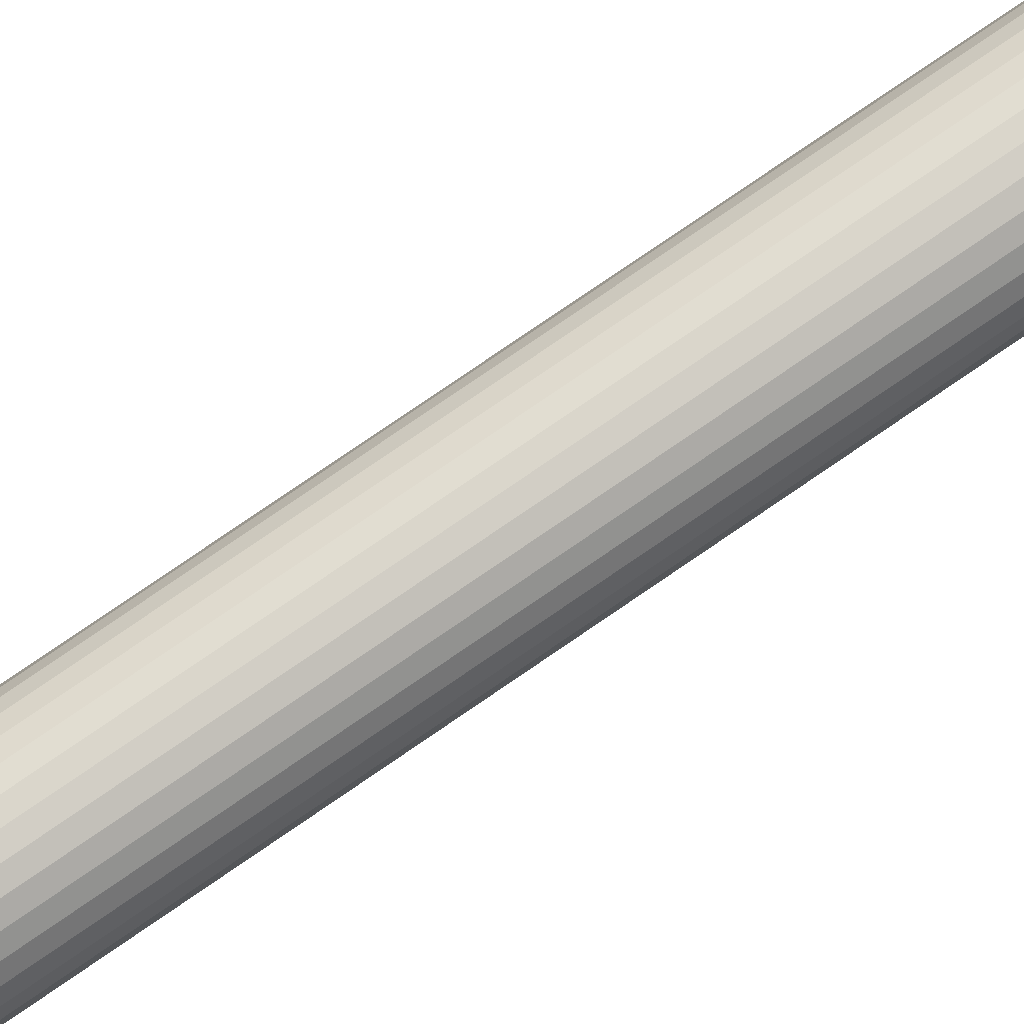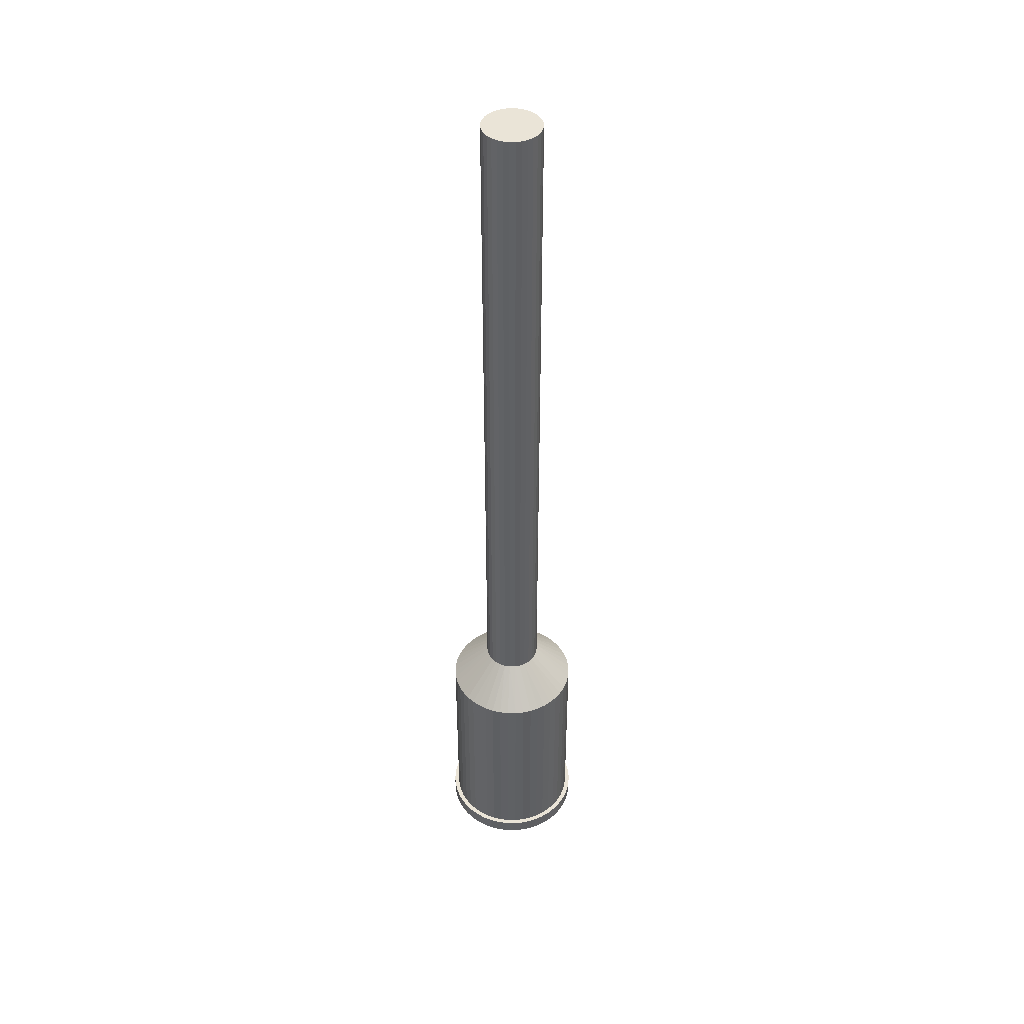
<metadata>
{"format":"obj","ext":"obj","renderer":"f3d","projection":"perspective","resolution":1024,"background":"white","views":[{"elev":75.7,"azim":-124.7,"up":"+Y"},{"elev":43.7,"azim":13.7,"up":"+Z"}]}
</metadata>
<code>
v -138.8 -18.66 30
v -138.8 -18.66 460
v -140 1.715e-14 30
v -140 -1.715e-14 460
v -138.8 18.66 30
v -138.8 18.66 460
v -135 36.99 30
v -135 36.99 460
v -128.9 54.65 30
v -128.9 54.65 460
v -120.5 71.35 30
v -120.5 71.35 460
v -109.9 86.76 30
v -109.9 86.76 460
v -97.33 100.6 30
v -97.33 100.6 460
v -83.05 112.7 30
v -83.05 112.7 460
v -67.28 122.8 30
v -67.28 122.8 460
v -50.32 130.6 30
v -50.32 130.6 460
v -32.45 136.2 30
v -32.45 136.2 460
v -14.01 139.3 30
v -14.01 139.3 460
v 4.678 139.9 30
v 4.678 139.9 460
v 23.29 138 30
v 23.29 138 460
v 41.48 133.7 30
v 41.48 133.7 460
v 58.93 127 30
v 58.93 127 460
v 75.33 118 30
v 75.33 118 460
v 90.39 106.9 30
v 90.39 106.9 460
v 103.8 93.91 30
v 103.8 93.91 460
v 115.4 79.23 30
v 115.4 79.23 460
v 125 63.14 30
v 125 63.14 460
v 132.3 45.92 30
v 132.3 45.92 460
v 137.2 27.89 30
v 137.2 27.89 460
v 139.7 9.351 30
v 139.7 9.351 460
v 139.7 -9.351 30
v 139.7 -9.351 460
v 137.2 -27.89 30
v 137.2 -27.89 460
v 132.3 -45.92 30
v 132.3 -45.92 460
v 125 -63.14 30
v 125 -63.14 460
v 115.4 -79.23 30
v 115.4 -79.23 460
v 103.8 -93.91 30
v 103.8 -93.91 460
v 90.39 -106.9 30
v 90.39 -106.9 460
v 75.33 -118 30
v 75.33 -118 460
v 58.93 -127 30
v 58.93 -127 460
v 41.48 -133.7 30
v 41.48 -133.7 460
v 23.29 -138 30
v 23.29 -138 460
v 4.678 -139.9 30
v 4.678 -139.9 460
v -14.01 -139.3 30
v -14.01 -139.3 460
v -32.45 -136.2 30
v -32.45 -136.2 460
v -50.32 -130.6 30
v -50.32 -130.6 460
v -67.28 -122.8 30
v -67.28 -122.8 460
v -83.05 -112.7 30
v -83.05 -112.7 460
v -97.33 -100.6 30
v -97.33 -100.6 460
v -109.9 -86.76 30
v -109.9 -86.76 460
v -120.5 -71.35 30
v -120.5 -71.35 460
v -128.9 -54.65 30
v -128.9 -54.65 460
v -135 -36.99 30
v -135 -36.99 460
v -59.69 -6.07 540
v -59.69 6.07 540
v -57.25 17.96 540
v -52.46 29.12 540
v -45.53 39.08 540
v -36.73 47.45 540
v -26.42 53.87 540
v -15.04 58.08 540
v -3.039 59.92 540
v 9.086 59.31 540
v 20.84 56.27 540
v 31.74 50.92 540
v 41.34 43.49 540
v 49.25 34.28 540
v 55.14 23.66 540
v 58.77 12.08 540
v 60 -7.348e-15 540
v 58.77 -12.08 540
v 55.14 -23.66 540
v 49.25 -34.28 540
v 41.34 -43.49 540
v 31.74 -50.92 540
v 20.84 -56.27 540
v 9.086 -59.31 540
v -3.039 -59.92 540
v -15.04 -58.08 540
v -26.42 -53.87 540
v -36.73 -47.45 540
v -45.53 -39.08 540
v -52.46 -29.12 540
v -57.25 -17.96 540
v 58.77 -12.08 2000
v 58.77 -12.08 1757
v 60 7.348e-15 2000
v 60 7.348e-15 1757
v 58.77 12.08 2000
v 58.77 12.08 1757
v 55.14 23.66 2000
v 55.14 23.66 1757
v 49.25 34.28 2000
v 49.25 34.28 1757
v 41.34 43.49 2000
v 41.34 43.49 1757
v 31.74 50.92 2000
v 31.74 50.92 1757
v 20.84 56.27 2000
v 20.84 56.27 1757
v 9.086 59.31 2000
v 9.086 59.31 1757
v -3.039 59.92 2000
v -3.039 59.92 1757
v -15.04 58.08 2000
v -15.04 58.08 1757
v -26.42 53.87 2000
v -26.42 53.87 1757
v -36.73 47.45 2000
v -36.73 47.45 1757
v -45.53 39.08 2000
v -45.53 39.08 1757
v -52.46 29.12 2000
v -52.46 29.12 1757
v -57.25 17.96 2000
v -57.25 17.96 1757
v -59.69 6.07 2000
v -59.69 6.07 1757
v -59.69 -6.07 2000
v -59.69 -6.07 1757
v -57.25 -17.96 2000
v -57.25 -17.96 1757
v -52.46 -29.12 2000
v -52.46 -29.12 1757
v -45.53 -39.08 2000
v -45.53 -39.08 1757
v -36.73 -47.45 2000
v -36.73 -47.45 1757
v -26.42 -53.87 2000
v -26.42 -53.87 1757
v -15.04 -58.08 2000
v -15.04 -58.08 1757
v -3.039 -59.92 2000
v -3.039 -59.92 1757
v 9.086 -59.31 2000
v 9.086 -59.31 1757
v 20.84 -56.27 2000
v 20.84 -56.27 1757
v 31.74 -50.92 2000
v 31.74 -50.92 1757
v 41.34 -43.49 2000
v 41.34 -43.49 1757
v 49.25 -34.28 2000
v 49.25 -34.28 1757
v 55.14 -23.66 2000
v 55.14 -23.66 1757
v 58.77 12.08 783.3
v 60 7.348e-15 783.3
v 58.77 -12.08 783.3
v 55.14 -23.66 783.3
v 49.25 -34.28 783.3
v 41.34 -43.49 783.3
v 31.74 -50.92 783.3
v 20.84 -56.27 783.3
v 9.086 -59.31 783.3
v -3.039 -59.92 783.3
v -15.04 -58.08 783.3
v -26.42 -53.87 783.3
v -36.73 -47.45 783.3
v -45.53 -39.08 783.3
v -52.46 -29.12 783.3
v -57.25 -17.96 783.3
v -59.69 -6.07 783.3
v -59.69 6.07 783.3
v -57.25 17.96 783.3
v -52.46 29.12 783.3
v -45.53 39.08 783.3
v -36.73 47.45 783.3
v -26.42 53.87 783.3
v -15.04 58.08 783.3
v -3.039 59.92 783.3
v 9.086 59.31 783.3
v 20.84 56.27 783.3
v 31.74 50.92 783.3
v 41.34 43.49 783.3
v 49.25 34.28 783.3
v 55.14 23.66 783.3
v 60 7.348e-15 1513
v 58.77 12.08 1513
v 55.14 23.66 1513
v 49.25 34.28 1513
v 41.34 43.49 1513
v 31.74 50.92 1513
v 20.84 56.27 1513
v 9.086 59.31 1513
v -3.039 59.92 1513
v -15.04 58.08 1513
v -26.42 53.87 1513
v -36.73 47.45 1513
v -45.53 39.08 1513
v -52.46 29.12 1513
v -57.25 17.96 1513
v -59.69 6.07 1513
v -59.69 -6.07 1513
v -57.25 -17.96 1513
v -52.46 -29.12 1513
v -45.53 -39.08 1513
v -36.73 -47.45 1513
v -26.42 -53.87 1513
v -15.04 -58.08 1513
v -3.039 -59.92 1513
v 9.086 -59.31 1513
v 20.84 -56.27 1513
v 31.74 -50.92 1513
v 41.34 -43.49 1513
v 49.25 -34.28 1513
v 55.14 -23.66 1513
v 58.77 -12.08 1513
v 60 7.348e-15 1270
v 58.77 12.08 1270
v 55.14 23.66 1270
v 49.25 34.28 1270
v 41.34 43.49 1270
v 31.74 50.92 1270
v 20.84 56.27 1270
v 9.086 59.31 1270
v -3.039 59.92 1270
v -15.04 58.08 1270
v -26.42 53.87 1270
v -36.73 47.45 1270
v -45.53 39.08 1270
v -52.46 29.12 1270
v -57.25 17.96 1270
v -59.69 6.07 1270
v -59.69 -6.07 1270
v -57.25 -17.96 1270
v -52.46 -29.12 1270
v -45.53 -39.08 1270
v -36.73 -47.45 1270
v -26.42 -53.87 1270
v -15.04 -58.08 1270
v -3.039 -59.92 1270
v 9.086 -59.31 1270
v 20.84 -56.27 1270
v 31.74 -50.92 1270
v 41.34 -43.49 1270
v 49.25 -34.28 1270
v 55.14 -23.66 1270
v 58.77 -12.08 1270
v 60 7.348e-15 1027
v 58.77 12.08 1027
v 55.14 23.66 1027
v 49.25 34.28 1027
v 41.34 43.49 1027
v 31.74 50.92 1027
v 20.84 56.27 1027
v 9.086 59.31 1027
v -3.039 59.92 1027
v -15.04 58.08 1027
v -26.42 53.87 1027
v -36.73 47.45 1027
v -45.53 39.08 1027
v -52.46 29.12 1027
v -57.25 17.96 1027
v -59.69 6.07 1027
v -59.69 -6.07 1027
v -57.25 -17.96 1027
v -52.46 -29.12 1027
v -45.53 -39.08 1027
v -36.73 -47.45 1027
v -26.42 -53.87 1027
v -15.04 -58.08 1027
v -3.039 -59.92 1027
v 9.086 -59.31 1027
v 20.84 -56.27 1027
v 31.74 -50.92 1027
v 41.34 -43.49 1027
v 49.25 -34.28 1027
v 55.14 -23.66 1027
v 58.77 -12.08 1027
v -148.7 19.58 0
v 148.7 19.58 0
v -150 -1.837e-14 0
v 150 0 0
v -148.7 -19.58 0
v 148.7 -19.58 0
v -144.9 -38.82 0
v 144.9 -38.82 0
v -138.6 -57.4 0
v 138.6 -57.4 0
v -129.9 -75 0
v 129.9 -75 0
v -119 -91.31 0
v 119 -91.31 0
v -106.1 -106.1 0
v 106.1 -106.1 0
v -91.31 -119 0
v 91.31 -119 0
v -75 -129.9 0
v 75 -129.9 0
v -57.4 -138.6 0
v 57.4 -138.6 0
v -38.82 -144.9 0
v 38.82 -144.9 0
v -19.58 -148.7 0
v 19.58 -148.7 0
v 9.185e-15 -150 0
v 144.9 38.82 0
v -144.9 38.82 0
v 138.6 57.4 0
v -138.6 57.4 0
v 129.9 75 0
v -129.9 75 0
v 119 91.31 0
v -119 91.31 0
v 106.1 106.1 0
v -106.1 106.1 0
v 91.31 119 0
v -91.31 119 0
v 75 129.9 0
v -75 129.9 0
v 57.4 138.6 0
v -57.4 138.6 0
v 38.82 144.9 0
v -38.82 144.9 0
v 19.58 148.7 0
v -19.58 148.7 0
v 9.185e-15 150 0
v -148.7 19.58 30
v -150 -1.837e-14 30
v -148.7 -19.58 30
v -144.9 -38.82 30
v -138.6 -57.4 30
v -129.9 -75 30
v -119 -91.31 30
v -106.1 -106.1 30
v -91.31 -119 30
v -75 -129.9 30
v -57.4 -138.6 30
v -38.82 -144.9 30
v -19.58 -148.7 30
v 9.185e-15 -150 30
v 19.58 -148.7 30
v 38.82 -144.9 30
v 57.4 -138.6 30
v 75 -129.9 30
v 91.31 -119 30
v 106.1 -106.1 30
v 119 -91.31 30
v 129.9 -75 30
v 138.6 -57.4 30
v 144.9 -38.82 30
v 148.7 -19.58 30
v 150 0 30
v 148.7 19.58 30
v 144.9 38.82 30
v 138.6 57.4 30
v 129.9 75 30
v 119 91.31 30
v 106.1 106.1 30
v 91.31 119 30
v 75 129.9 30
v 57.4 138.6 30
v 38.82 144.9 30
v 19.58 148.7 30
v 9.185e-15 150 30
v -19.58 148.7 30
v -38.82 144.9 30
v -57.4 138.6 30
v -75 129.9 30
v -91.31 119 30
v -106.1 106.1 30
v -119 91.31 30
v -129.9 75 30
v -138.6 57.4 30
v -144.9 38.82 30
g obj_41232293
f 1 2 3
f 3 2 4
f 3 4 5
f 5 4 6
f 5 6 7
f 7 6 8
f 7 8 9
f 9 8 10
f 9 10 11
f 11 10 12
f 11 12 13
f 13 12 14
f 13 14 15
f 15 14 16
f 15 16 17
f 17 16 18
f 17 18 19
f 19 18 20
f 19 20 21
f 21 20 22
f 21 22 23
f 23 22 24
f 23 24 25
f 25 24 26
f 25 26 27
f 27 26 28
f 27 28 29
f 29 28 30
f 29 30 31
f 31 30 32
f 31 32 33
f 33 32 34
f 33 34 35
f 35 34 36
f 35 36 37
f 37 36 38
f 37 38 39
f 39 38 40
f 39 40 41
f 41 40 42
f 41 42 43
f 43 42 44
f 43 44 45
f 45 44 46
f 45 46 47
f 47 46 48
f 47 48 49
f 49 48 50
f 49 50 51
f 51 50 52
f 51 52 53
f 53 52 54
f 53 54 55
f 55 54 56
f 55 56 57
f 57 56 58
f 57 58 59
f 59 58 60
f 59 60 61
f 61 60 62
f 61 62 63
f 63 62 64
f 63 64 65
f 65 64 66
f 65 66 67
f 67 66 68
f 67 68 69
f 69 68 70
f 69 70 71
f 71 70 72
f 71 72 73
f 73 72 74
f 73 74 75
f 75 74 76
f 75 76 77
f 77 76 78
f 77 78 79
f 79 78 80
f 79 80 81
f 81 80 82
f 81 82 83
f 83 82 84
f 83 84 85
f 85 84 86
f 85 86 87
f 87 86 88
f 87 88 89
f 89 88 90
f 89 90 91
f 91 90 92
f 91 92 93
f 93 92 94
f 93 94 1
f 1 94 2
f 2 95 4
f 4 95 96
f 4 96 6
f 6 96 8
f 8 96 97
f 8 97 10
f 10 97 98
f 10 98 12
f 12 98 14
f 14 98 99
f 14 99 16
f 16 99 100
f 16 100 18
f 18 100 20
f 20 100 101
f 20 101 22
f 22 101 102
f 22 102 24
f 24 102 26
f 26 102 103
f 26 103 28
f 28 103 104
f 28 104 30
f 30 104 32
f 32 104 105
f 32 105 34
f 34 105 106
f 34 106 36
f 36 106 38
f 38 106 107
f 38 107 40
f 40 107 108
f 40 108 42
f 42 108 44
f 44 108 109
f 44 109 46
f 46 109 110
f 46 110 48
f 48 110 50
f 50 110 111
f 50 111 52
f 52 111 112
f 52 112 54
f 54 112 56
f 56 112 113
f 56 113 58
f 58 113 114
f 58 114 60
f 60 114 62
f 62 114 115
f 62 115 64
f 64 115 116
f 64 116 66
f 66 116 68
f 68 116 117
f 68 117 70
f 70 117 118
f 70 118 72
f 72 118 74
f 74 118 119
f 74 119 76
f 76 119 120
f 76 120 78
f 78 120 80
f 80 120 121
f 80 121 82
f 82 121 122
f 82 122 84
f 84 122 86
f 86 122 123
f 86 123 88
f 88 123 124
f 88 124 90
f 90 124 92
f 92 124 125
f 92 125 94
f 94 125 95
f 94 95 2
f 126 127 128
f 128 127 129
f 128 129 130
f 130 129 131
f 130 131 132
f 132 131 133
f 132 133 134
f 134 133 135
f 134 135 136
f 136 135 137
f 136 137 138
f 138 137 139
f 138 139 140
f 140 139 141
f 140 141 142
f 142 141 143
f 142 143 144
f 144 143 145
f 144 145 146
f 146 145 147
f 146 147 148
f 148 147 149
f 148 149 150
f 150 149 151
f 150 151 152
f 152 151 153
f 152 153 154
f 154 153 155
f 154 155 156
f 156 155 157
f 156 157 158
f 158 157 159
f 158 159 160
f 160 159 161
f 160 161 162
f 162 161 163
f 162 163 164
f 164 163 165
f 164 165 166
f 166 165 167
f 166 167 168
f 168 167 169
f 168 169 170
f 170 169 171
f 170 171 172
f 172 171 173
f 172 173 174
f 174 173 175
f 174 175 176
f 176 175 177
f 176 177 178
f 178 177 179
f 178 179 180
f 180 179 181
f 180 181 182
f 182 181 183
f 182 183 184
f 184 183 185
f 184 185 186
f 186 185 187
f 186 187 126
f 126 187 127
f 110 188 111
f 111 188 189
f 111 189 112
f 112 189 190
f 112 190 113
f 113 190 191
f 113 191 114
f 114 191 192
f 114 192 115
f 115 192 193
f 115 193 116
f 116 193 194
f 116 194 117
f 117 194 195
f 117 195 118
f 118 195 196
f 118 196 119
f 119 196 197
f 119 197 120
f 120 197 198
f 120 198 121
f 121 198 199
f 121 199 122
f 122 199 200
f 122 200 123
f 123 200 201
f 123 201 124
f 124 201 202
f 124 202 125
f 125 202 203
f 125 203 95
f 95 203 204
f 95 204 96
f 96 204 205
f 96 205 97
f 97 205 206
f 97 206 98
f 98 206 207
f 98 207 99
f 99 207 208
f 99 208 100
f 100 208 209
f 100 209 101
f 101 209 210
f 101 210 102
f 102 210 211
f 102 211 103
f 103 211 212
f 103 212 104
f 104 212 213
f 104 213 105
f 105 213 214
f 105 214 106
f 106 214 215
f 106 215 107
f 107 215 216
f 107 216 108
f 108 216 217
f 108 217 109
f 109 217 218
f 109 218 110
f 110 218 188
f 129 219 131
f 131 219 220
f 131 220 133
f 133 220 221
f 133 221 135
f 135 221 222
f 135 222 137
f 137 222 223
f 137 223 139
f 139 223 224
f 139 224 141
f 141 224 225
f 141 225 143
f 143 225 226
f 143 226 145
f 145 226 227
f 145 227 147
f 147 227 228
f 147 228 149
f 149 228 229
f 149 229 151
f 151 229 230
f 151 230 153
f 153 230 231
f 153 231 155
f 155 231 232
f 155 232 157
f 157 232 233
f 157 233 159
f 159 233 234
f 159 234 161
f 161 234 235
f 161 235 163
f 163 235 236
f 163 236 165
f 165 236 237
f 165 237 167
f 167 237 238
f 167 238 169
f 169 238 239
f 169 239 171
f 171 239 240
f 171 240 173
f 173 240 241
f 173 241 175
f 175 241 242
f 175 242 177
f 177 242 243
f 177 243 179
f 179 243 244
f 179 244 181
f 181 244 245
f 181 245 183
f 183 245 246
f 183 246 185
f 185 246 247
f 185 247 187
f 187 247 248
f 187 248 127
f 127 248 249
f 127 249 129
f 129 249 219
f 219 250 220
f 220 250 251
f 220 251 221
f 221 251 252
f 221 252 222
f 222 252 253
f 222 253 223
f 223 253 254
f 223 254 224
f 224 254 255
f 224 255 225
f 225 255 256
f 225 256 226
f 226 256 257
f 226 257 227
f 227 257 258
f 227 258 228
f 228 258 259
f 228 259 229
f 229 259 260
f 229 260 230
f 230 260 261
f 230 261 231
f 231 261 262
f 231 262 232
f 232 262 263
f 232 263 233
f 233 263 264
f 233 264 234
f 234 264 265
f 234 265 235
f 235 265 266
f 235 266 236
f 236 266 267
f 236 267 237
f 237 267 268
f 237 268 238
f 238 268 269
f 238 269 239
f 239 269 270
f 239 270 240
f 240 270 271
f 240 271 241
f 241 271 272
f 241 272 242
f 242 272 273
f 242 273 243
f 243 273 274
f 243 274 244
f 244 274 275
f 244 275 245
f 245 275 276
f 245 276 246
f 246 276 277
f 246 277 247
f 247 277 278
f 247 278 248
f 248 278 279
f 248 279 249
f 249 279 280
f 249 280 219
f 219 280 250
f 250 281 251
f 251 281 282
f 251 282 252
f 252 282 283
f 252 283 253
f 253 283 284
f 253 284 254
f 254 284 285
f 254 285 255
f 255 285 286
f 255 286 256
f 256 286 287
f 256 287 257
f 257 287 288
f 257 288 258
f 258 288 289
f 258 289 259
f 259 289 290
f 259 290 260
f 260 290 291
f 260 291 261
f 261 291 292
f 261 292 262
f 262 292 293
f 262 293 263
f 263 293 294
f 263 294 264
f 264 294 295
f 264 295 265
f 265 295 296
f 265 296 266
f 266 296 297
f 266 297 267
f 267 297 298
f 267 298 268
f 268 298 299
f 268 299 269
f 269 299 300
f 269 300 270
f 270 300 301
f 270 301 271
f 271 301 302
f 271 302 272
f 272 302 303
f 272 303 273
f 273 303 304
f 273 304 274
f 274 304 305
f 274 305 275
f 275 305 306
f 275 306 276
f 276 306 307
f 276 307 277
f 277 307 308
f 277 308 278
f 278 308 309
f 278 309 279
f 279 309 310
f 279 310 280
f 280 310 311
f 280 311 250
f 250 311 281
f 281 189 282
f 282 189 188
f 282 188 283
f 283 188 218
f 283 218 284
f 284 218 217
f 284 217 285
f 285 217 216
f 285 216 286
f 286 216 215
f 286 215 287
f 287 215 214
f 287 214 288
f 288 214 213
f 288 213 289
f 289 213 212
f 289 212 290
f 290 212 211
f 290 211 291
f 291 211 210
f 291 210 292
f 292 210 209
f 292 209 293
f 293 209 208
f 293 208 294
f 294 208 207
f 294 207 295
f 295 207 206
f 295 206 296
f 296 206 205
f 296 205 297
f 297 205 204
f 297 204 298
f 298 204 203
f 298 203 299
f 299 203 202
f 299 202 300
f 300 202 201
f 300 201 301
f 301 201 200
f 301 200 302
f 302 200 199
f 302 199 303
f 303 199 198
f 303 198 304
f 304 198 197
f 304 197 305
f 305 197 196
f 305 196 306
f 306 196 195
f 306 195 307
f 307 195 194
f 307 194 308
f 308 194 193
f 308 193 309
f 309 193 192
f 309 192 310
f 310 192 191
f 310 191 311
f 311 191 190
f 311 190 281
f 281 190 189
f 128 130 126
f 126 130 186
f 186 130 132
f 186 132 184
f 184 132 134
f 184 134 182
f 182 134 136
f 182 136 180
f 180 136 178
f 178 136 176
f 176 136 174
f 174 136 172
f 172 136 170
f 170 136 168
f 168 136 166
f 166 136 164
f 164 136 162
f 162 136 160
f 160 136 158
f 158 136 156
f 156 136 138
f 156 138 154
f 154 138 152
f 152 138 150
f 150 138 148
f 148 138 140
f 148 140 146
f 146 140 142
f 146 142 144
f 312 313 314
f 314 313 315
f 314 315 316
f 316 315 317
f 316 317 318
f 318 317 319
f 318 319 320
f 320 319 321
f 320 321 322
f 322 321 323
f 322 323 324
f 324 323 325
f 324 325 326
f 326 325 327
f 326 327 328
f 328 327 329
f 328 329 330
f 330 329 331
f 330 331 332
f 332 331 333
f 332 333 334
f 334 333 335
f 334 335 336
f 336 335 337
f 336 337 338
f 313 312 339
f 339 312 340
f 339 340 341
f 341 340 342
f 341 342 343
f 343 342 344
f 343 344 345
f 345 344 346
f 345 346 347
f 347 346 348
f 347 348 349
f 349 348 350
f 349 350 351
f 351 350 352
f 351 352 353
f 353 352 354
f 353 354 355
f 355 354 356
f 355 356 357
f 357 356 358
f 357 358 359
f 360 312 361
f 361 312 314
f 361 314 362
f 362 314 316
f 362 316 363
f 363 316 318
f 363 318 364
f 364 318 320
f 364 320 365
f 365 320 322
f 365 322 366
f 366 322 324
f 366 324 367
f 367 324 326
f 367 326 368
f 368 326 328
f 368 328 369
f 369 328 330
f 369 330 370
f 370 330 332
f 370 332 371
f 371 332 334
f 371 334 372
f 372 334 336
f 372 336 373
f 373 336 338
f 373 338 374
f 374 338 337
f 374 337 375
f 375 337 335
f 375 335 376
f 376 335 333
f 376 333 377
f 377 333 331
f 377 331 378
f 378 331 329
f 378 329 379
f 379 329 327
f 379 327 380
f 380 327 325
f 380 325 381
f 381 325 323
f 381 323 382
f 382 323 321
f 382 321 383
f 383 321 319
f 383 319 384
f 384 319 317
f 384 317 385
f 385 317 315
f 385 315 386
f 386 315 313
f 386 313 387
f 387 313 339
f 387 339 388
f 388 339 341
f 388 341 389
f 389 341 343
f 389 343 390
f 390 343 345
f 390 345 391
f 391 345 347
f 391 347 392
f 392 347 349
f 392 349 393
f 393 349 351
f 393 351 394
f 394 351 353
f 394 353 395
f 395 353 355
f 395 355 396
f 396 355 357
f 396 357 397
f 397 357 359
f 397 359 398
f 398 359 358
f 398 358 399
f 399 358 356
f 399 356 400
f 400 356 354
f 400 354 401
f 401 354 352
f 401 352 402
f 402 352 350
f 402 350 403
f 403 350 348
f 403 348 404
f 404 348 346
f 404 346 405
f 405 346 344
f 405 344 406
f 406 344 342
f 406 342 407
f 407 342 340
f 407 340 360
f 360 340 312
f 5 360 3
f 3 360 361
f 3 361 362
f 360 5 407
f 407 5 7
f 407 7 406
f 406 7 9
f 406 9 405
f 405 9 11
f 405 11 404
f 404 11 13
f 404 13 403
f 403 13 15
f 403 15 402
f 402 15 17
f 402 17 401
f 401 17 19
f 401 19 400
f 400 19 21
f 400 21 399
f 399 21 23
f 399 23 398
f 398 23 25
f 398 25 397
f 397 25 27
f 397 27 396
f 396 27 29
f 396 29 395
f 395 29 31
f 395 31 394
f 394 31 33
f 394 33 393
f 393 33 35
f 393 35 392
f 392 35 37
f 392 37 391
f 391 37 39
f 391 39 390
f 390 39 41
f 390 41 389
f 389 41 43
f 389 43 388
f 388 43 45
f 388 45 387
f 387 45 47
f 387 47 386
f 386 47 49
f 386 49 385
f 385 49 51
f 385 51 384
f 384 51 53
f 384 53 383
f 383 53 55
f 383 55 382
f 382 55 57
f 382 57 381
f 381 57 59
f 381 59 380
f 380 59 61
f 380 61 379
f 379 61 63
f 379 63 378
f 378 63 65
f 378 65 377
f 377 65 67
f 377 67 376
f 376 67 69
f 376 69 375
f 375 69 71
f 375 71 374
f 374 71 73
f 374 73 373
f 373 73 75
f 373 75 372
f 372 75 77
f 372 77 371
f 371 77 79
f 371 79 370
f 370 79 81
f 370 81 369
f 369 81 83
f 369 83 368
f 368 83 85
f 368 85 367
f 367 85 87
f 367 87 366
f 366 87 89
f 366 89 365
f 365 89 91
f 365 91 364
f 364 91 93
f 364 93 363
f 363 93 1
f 363 1 362
f 362 1 3

</code>
